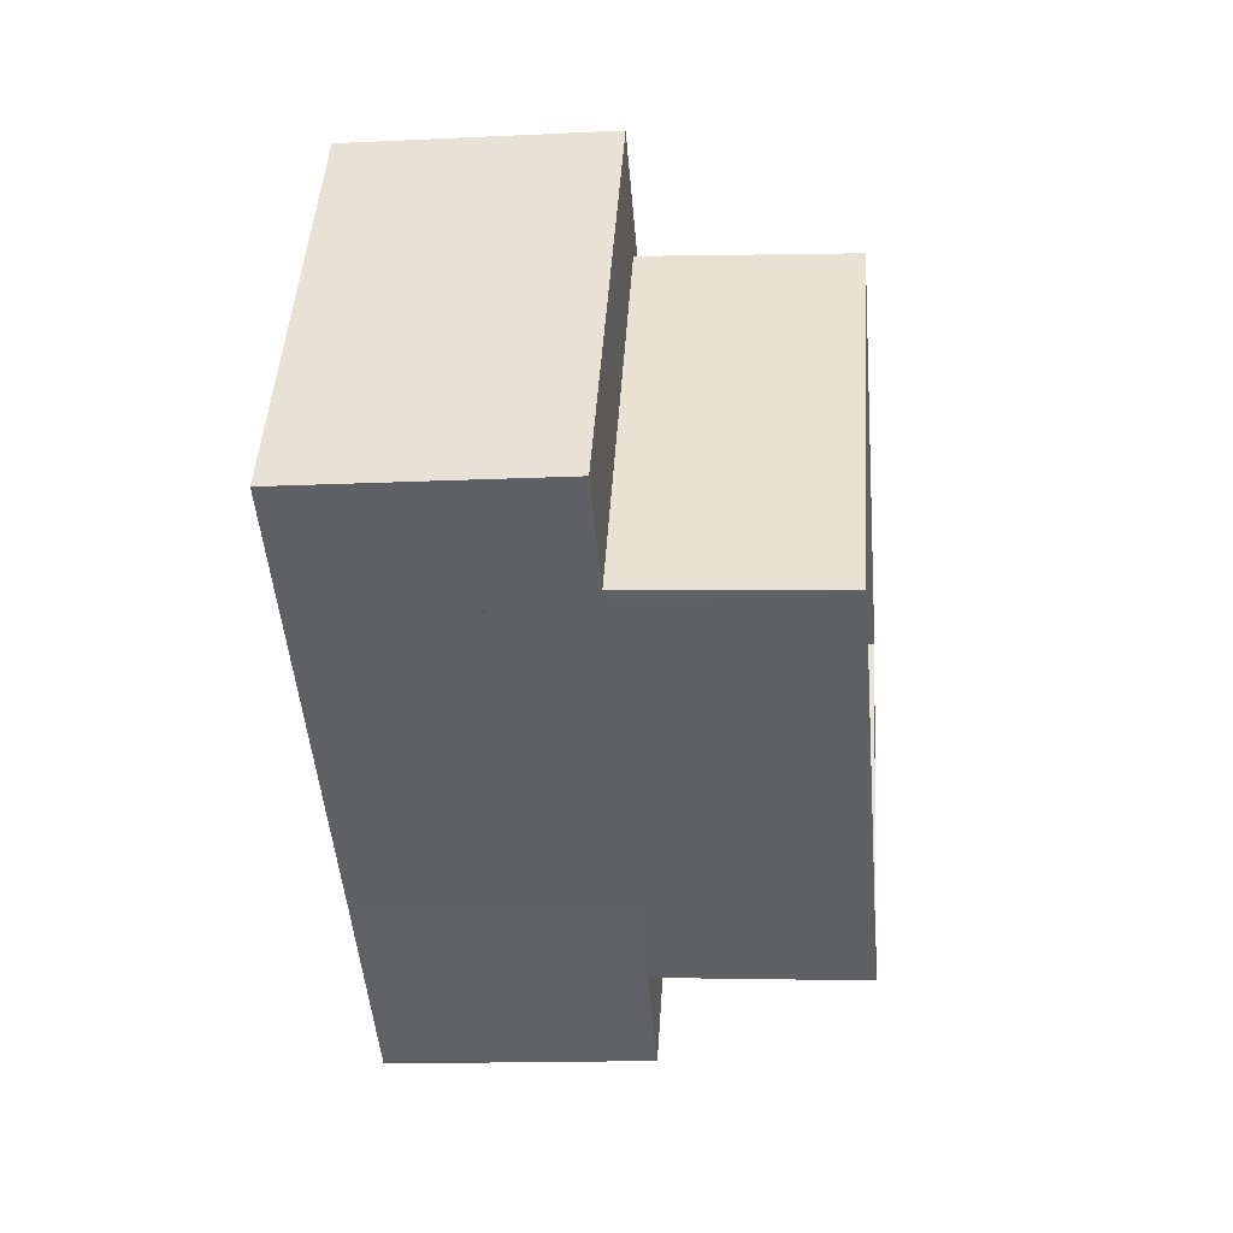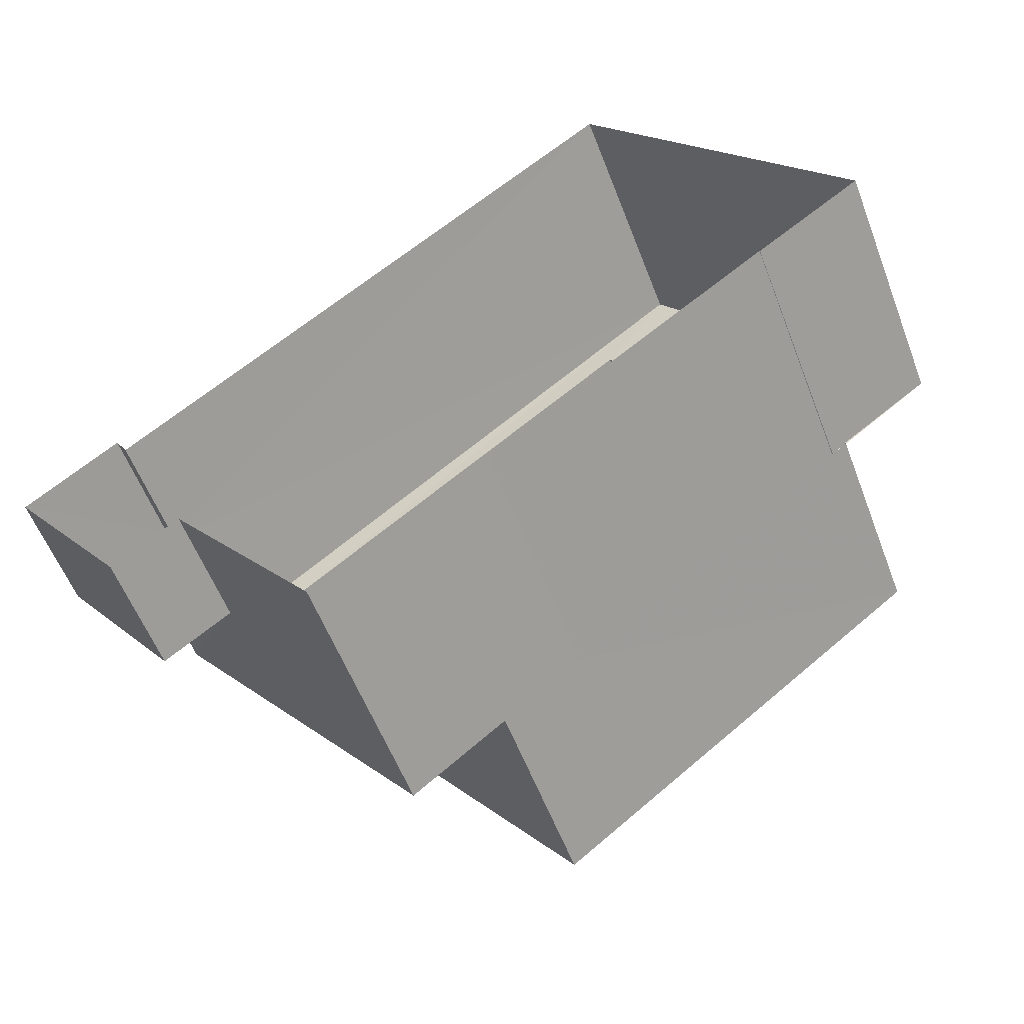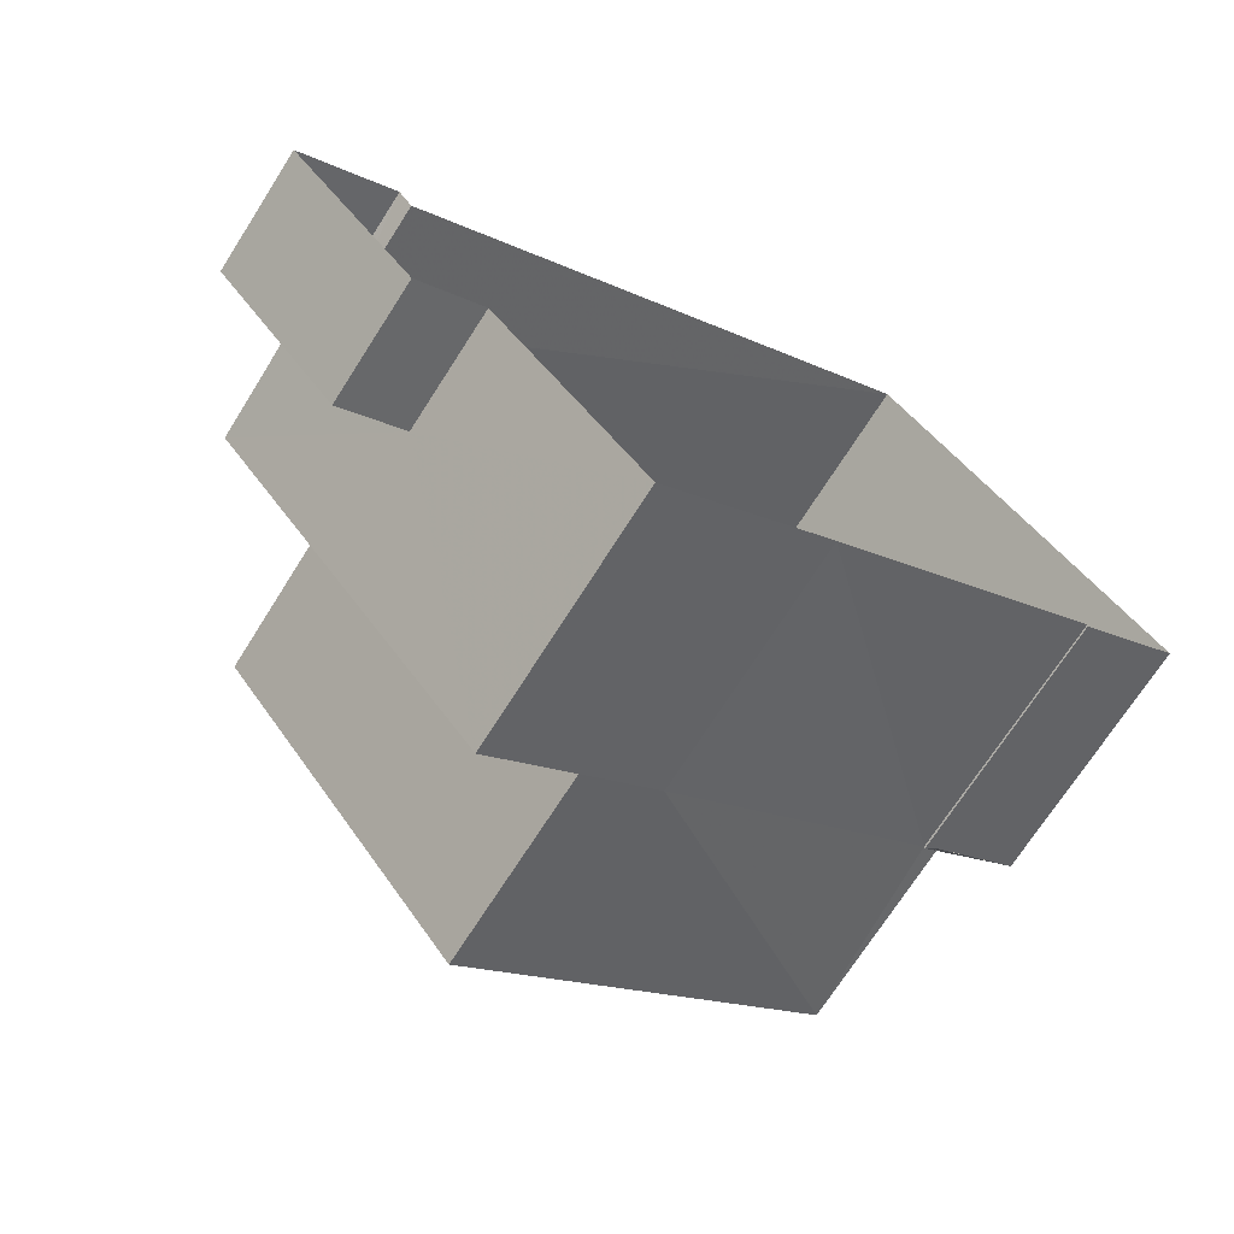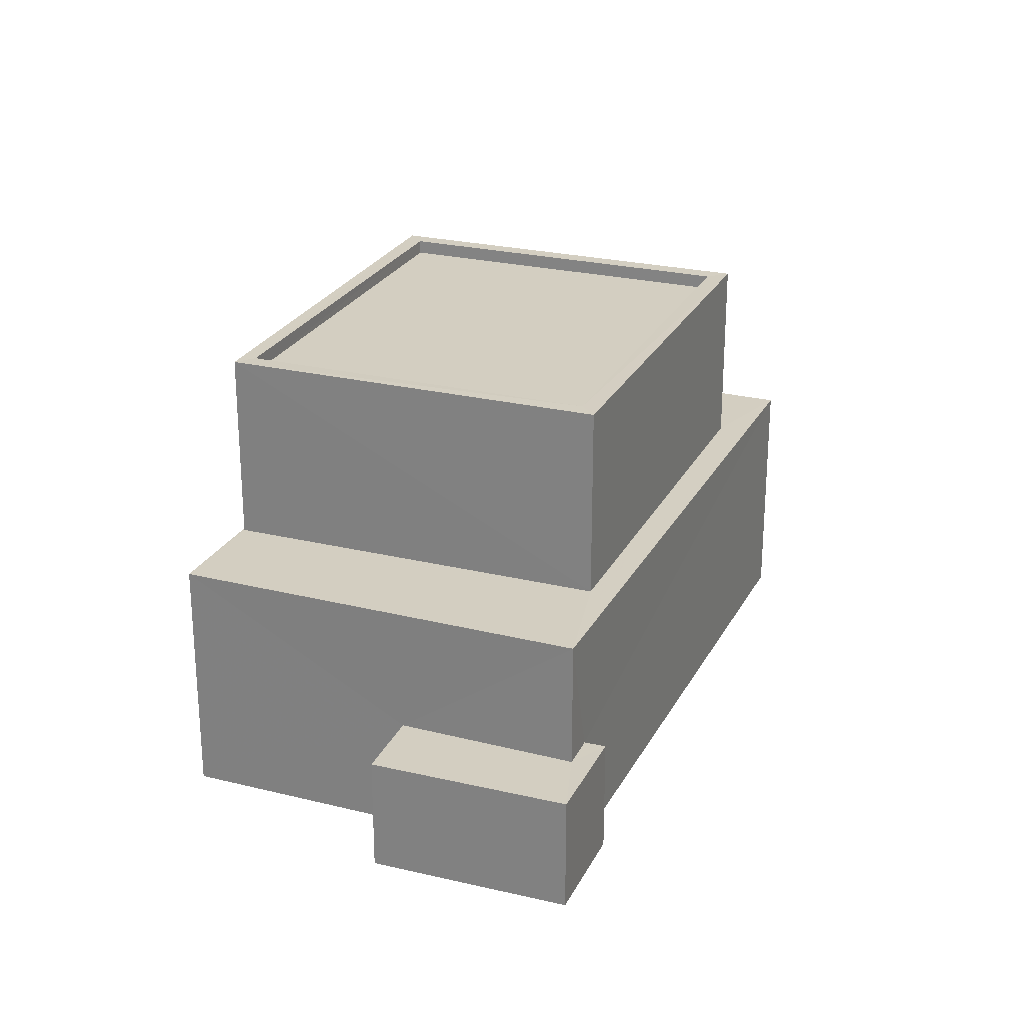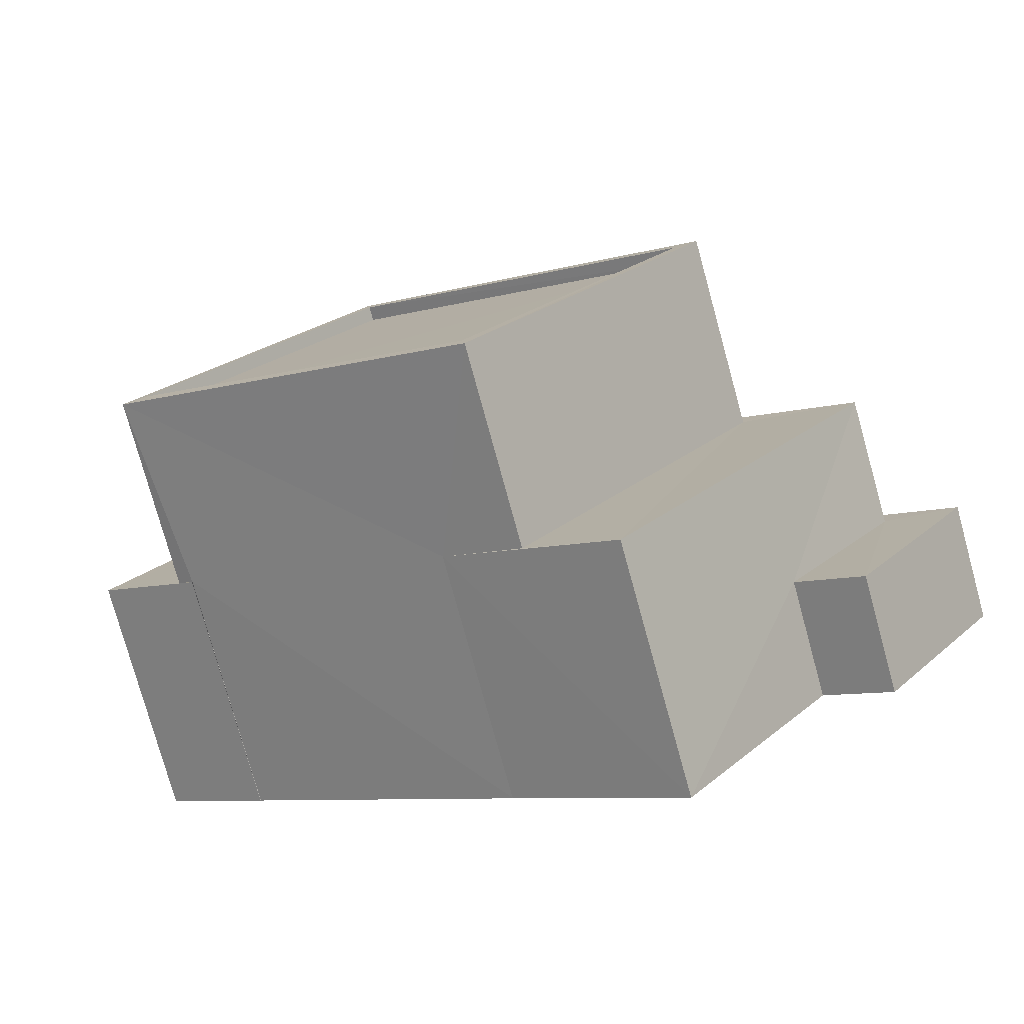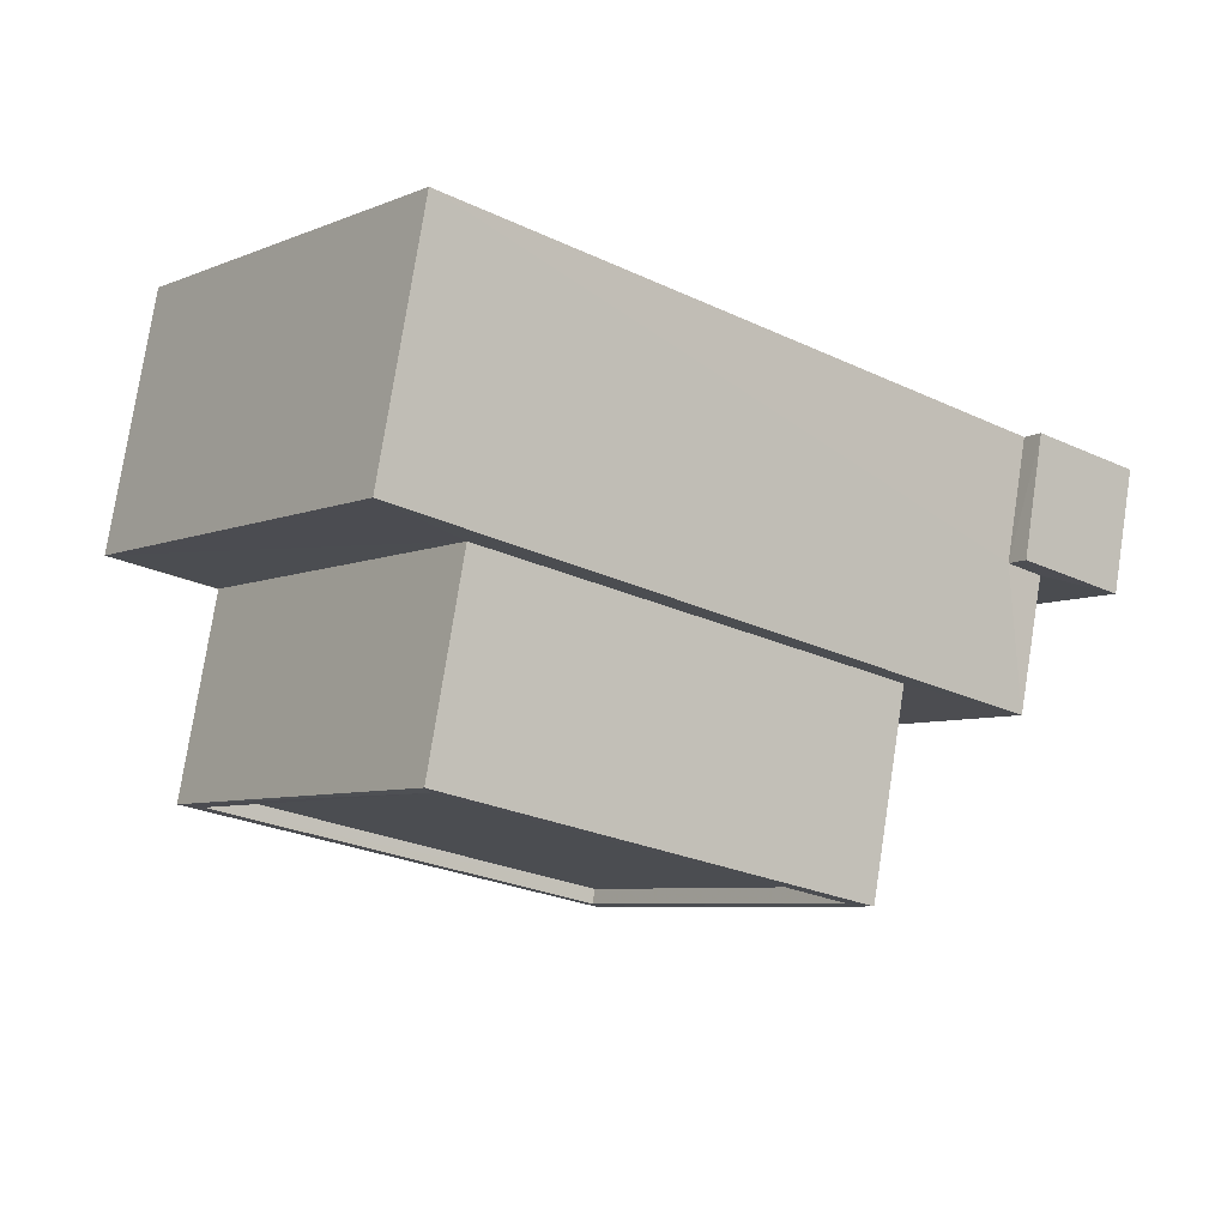
<metadata>
{"format":"obj","ext":"obj","renderer":"f3d","projection":"perspective","resolution":1024,"background":"white","views":[{"elev":-7.9,"azim":-84.1,"up":"+Y"},{"elev":-56.5,"azim":-159.3,"up":"+Y"},{"elev":-69.7,"azim":147.9,"up":"+Y"},{"elev":25.1,"azim":74.4,"up":"+Z"},{"elev":-78.5,"azim":15.5,"up":"+Y"},{"elev":77.2,"azim":8.9,"up":"+Y"}]}
</metadata>
<code>
v 1.198e+05 7.863e+05 21.6
v 1.198e+05 7.863e+05 21.6
v 1.198e+05 7.863e+05 21.6
v 1.198e+05 7.863e+05 21.6
v 1.198e+05 7.863e+05 21.6
v 1.198e+05 7.863e+05 21.6
v 1.198e+05 7.863e+05 21.6
v 1.198e+05 7.863e+05 21.61
v 1.198e+05 7.863e+05 21.61
v 1.198e+05 7.863e+05 21.61
v 1.198e+05 7.863e+05 21.6
v 1.198e+05 7.863e+05 21.61
v 1.198e+05 7.863e+05 23.62
v 1.198e+05 7.863e+05 23.62
v 1.198e+05 7.863e+05 23.62
v 1.198e+05 7.863e+05 23.62
v 1.198e+05 7.863e+05 23.62
v 1.198e+05 7.863e+05 23.62
v 1.198e+05 7.863e+05 25.84
v 1.198e+05 7.863e+05 25.84
v 1.198e+05 7.863e+05 25.84
v 1.198e+05 7.863e+05 25.84
v 1.198e+05 7.863e+05 25.84
v 1.198e+05 7.863e+05 25.83
v 1.198e+05 7.863e+05 25.83
v 1.198e+05 7.863e+05 25.84
v 1.198e+05 7.863e+05 25.84
v 1.198e+05 7.863e+05 25.83
v 1.198e+05 7.863e+05 25.84
v 1.198e+05 7.863e+05 25.84
v 1.198e+05 7.863e+05 29.19
v 1.198e+05 7.863e+05 29.19
v 1.198e+05 7.863e+05 29.19
v 1.198e+05 7.863e+05 29.19
v 1.198e+05 7.863e+05 29.19
v 1.198e+05 7.863e+05 29.2
v 1.198e+05 7.863e+05 29.19
v 1.198e+05 7.863e+05 29.19
v 1.198e+05 7.863e+05 28.94
v 1.198e+05 7.863e+05 28.94
v 1.198e+05 7.863e+05 28.94
v 1.198e+05 7.863e+05 28.94
f 1 2 3
f 4 2 1
f 5 4 6
f 2 7 3
f 8 9 10
f 5 6 11
f 12 9 8
f 5 12 2
f 5 9 12
f 5 2 4
f 13 14 15
f 16 15 17
f 17 15 18
f 15 14 18
f 19 20 21
f 19 22 23
f 24 25 23
f 26 27 28
f 24 28 25
f 21 20 29
f 30 27 26
f 22 24 23
f 19 21 22
f 26 28 24
f 31 32 33
f 31 33 34
f 35 36 37
f 35 33 32
f 37 36 38
f 33 35 37
f 39 40 41
f 42 39 41
f 34 36 31
f 34 38 36
f 17 3 7
f 17 18 3
f 3 14 1
f 3 18 14
f 13 1 14
f 13 4 1
f 16 17 7
f 2 16 7
f 25 16 23
f 23 16 12
f 25 15 16
f 12 16 2
f 30 11 27
f 30 5 11
f 29 20 10
f 9 29 10
f 10 19 8
f 10 20 19
f 19 12 8
f 19 23 12
f 15 25 13
f 4 13 6
f 6 13 28
f 13 25 28
f 27 11 6
f 28 27 6
f 26 31 30
f 5 30 29
f 9 5 29
f 30 31 36
f 29 36 21
f 29 30 36
f 31 26 24
f 32 31 24
f 22 36 35
f 22 21 36
f 35 24 22
f 35 32 24
f 37 42 41
f 33 37 41
f 34 41 40
f 34 33 41
f 38 40 39
f 38 34 40
f 38 39 42
f 37 38 42

</code>
